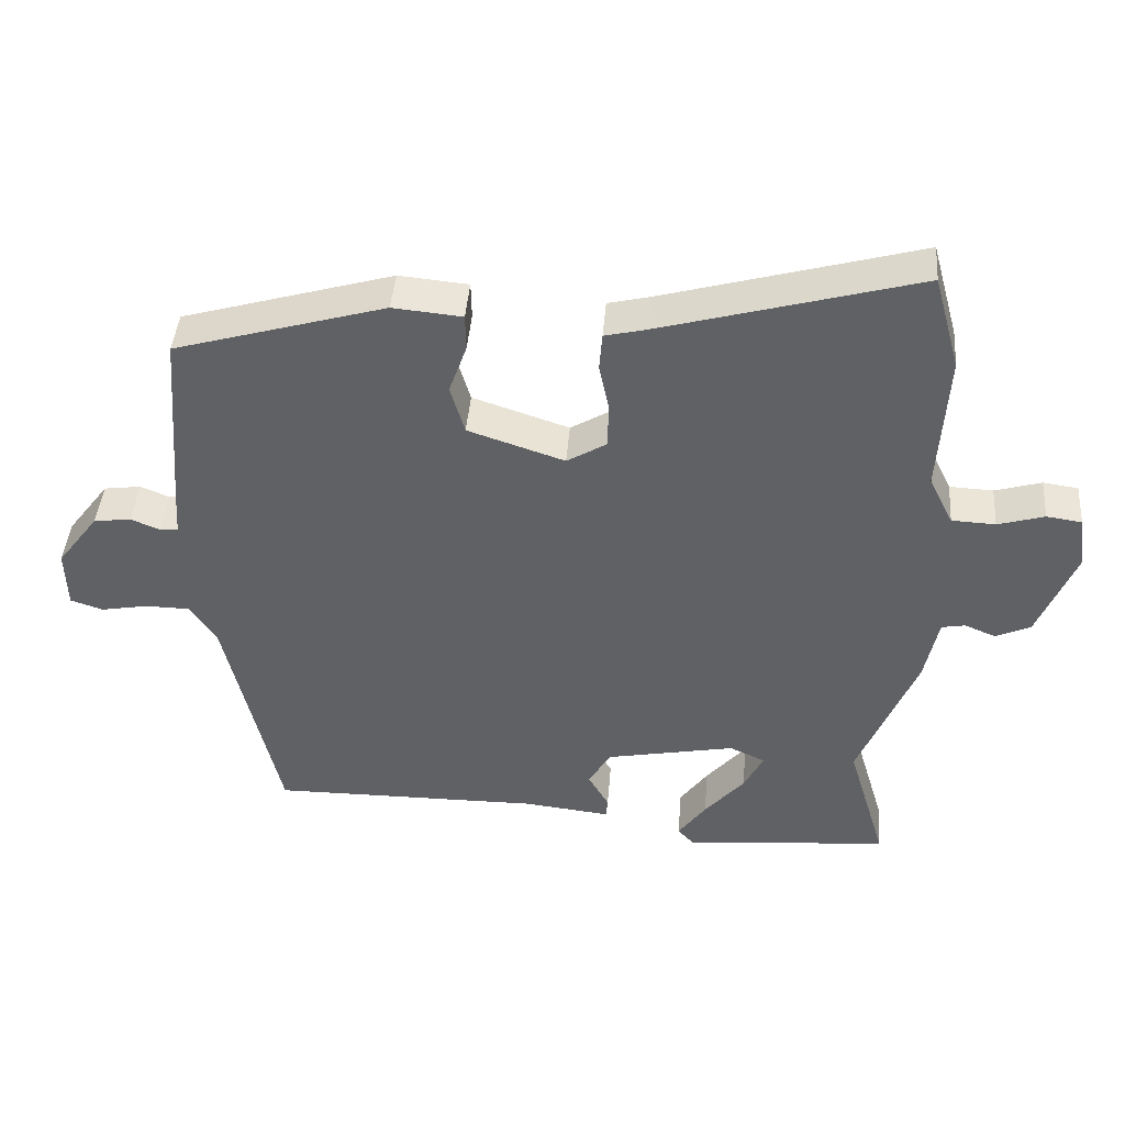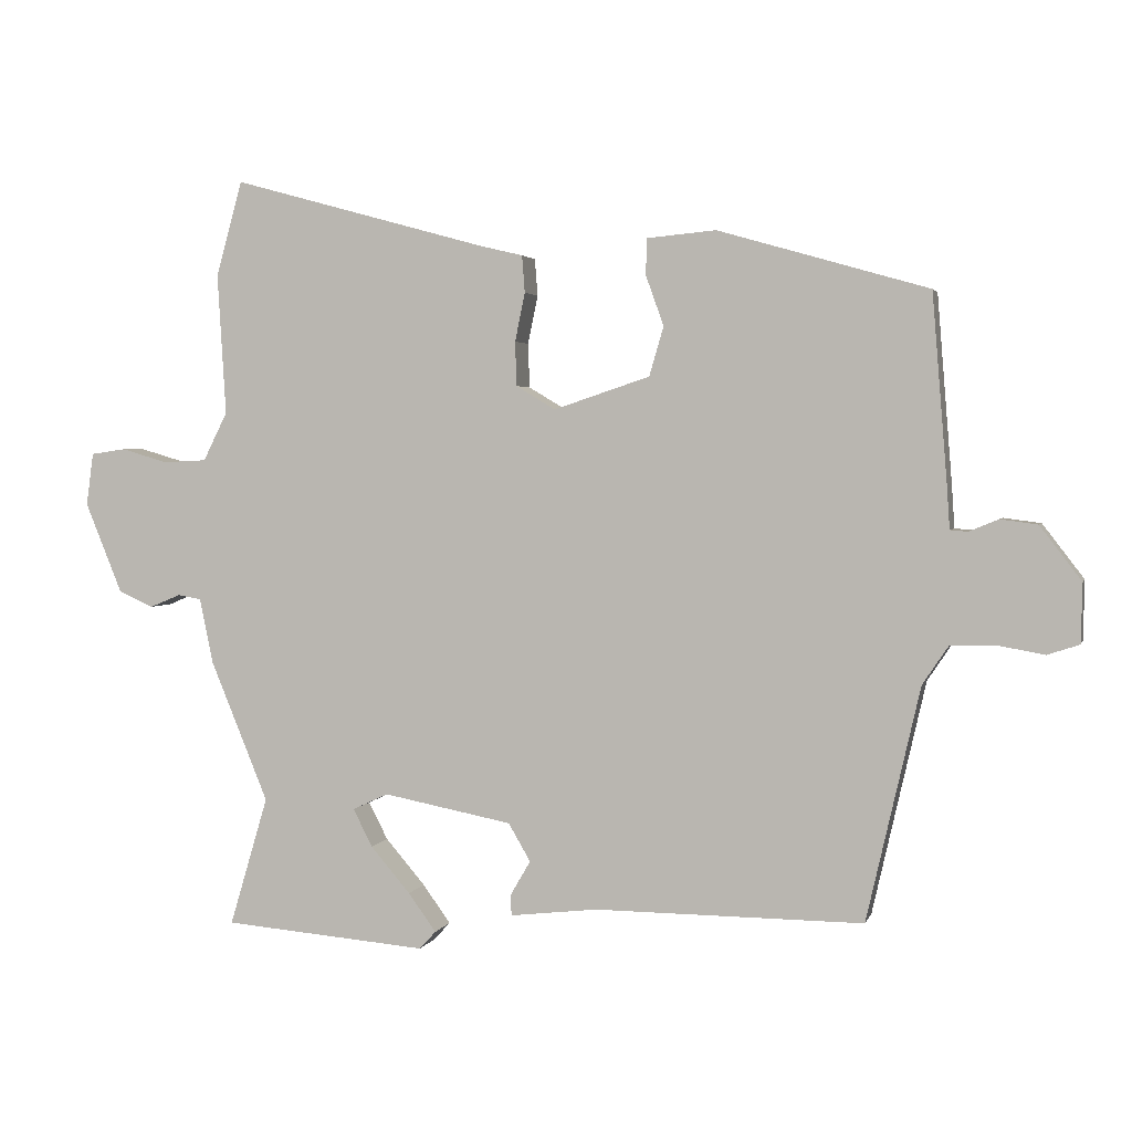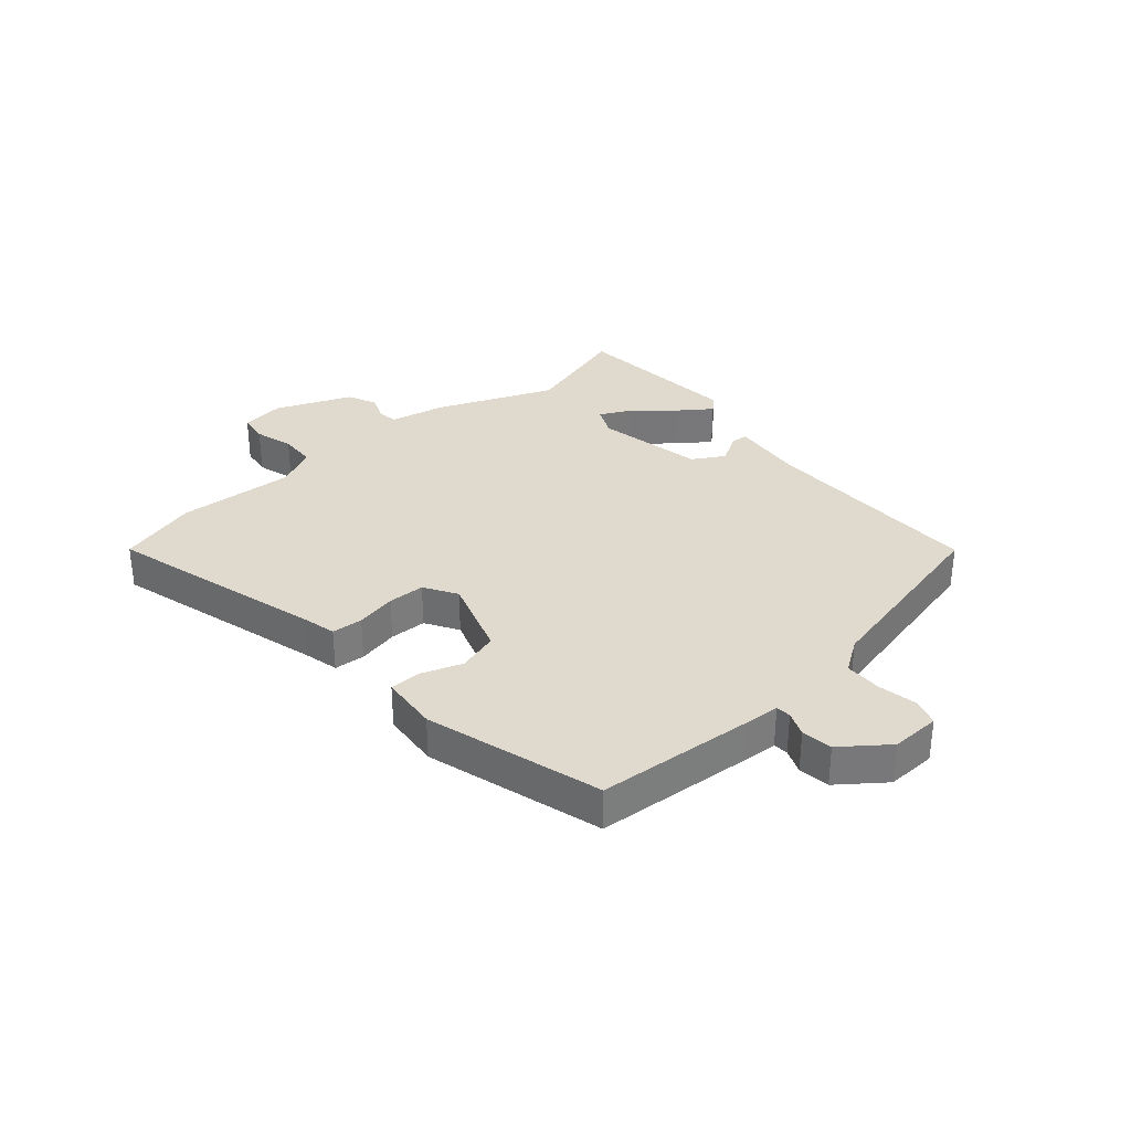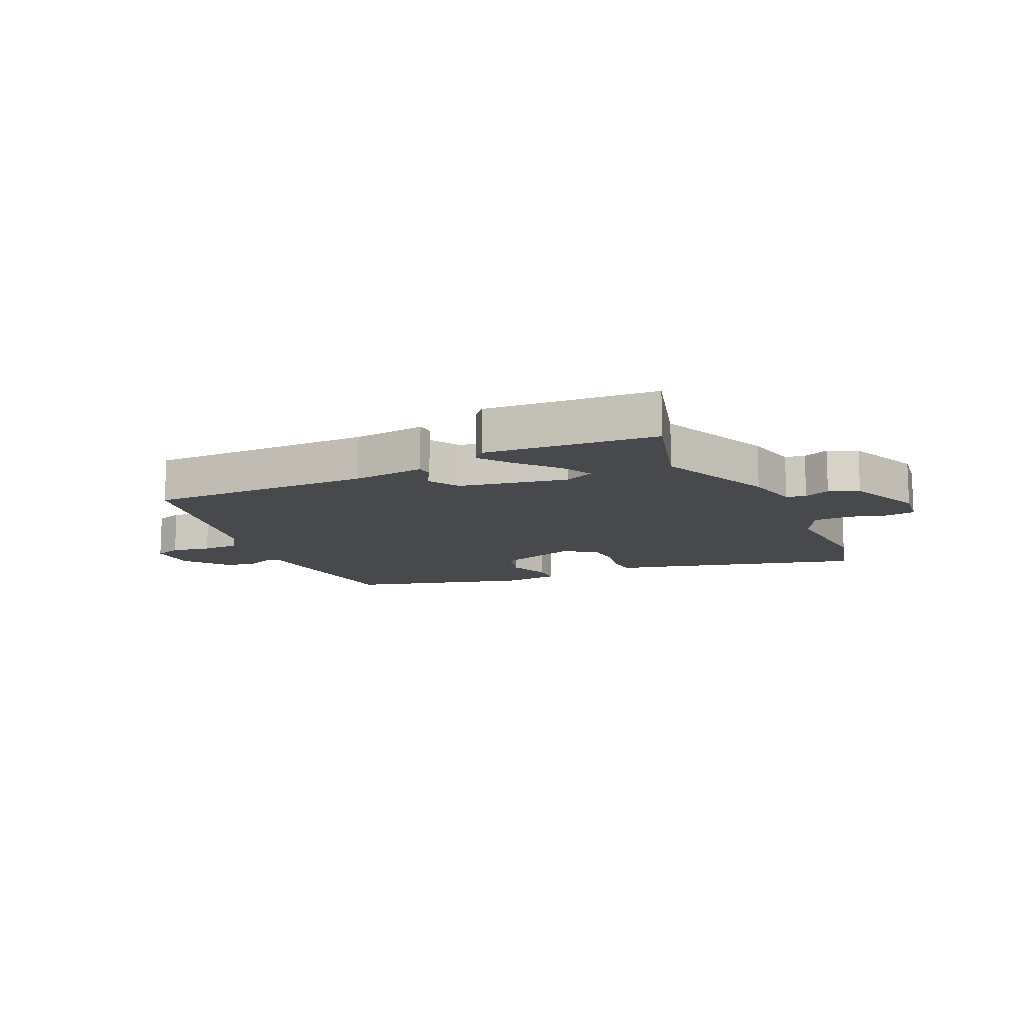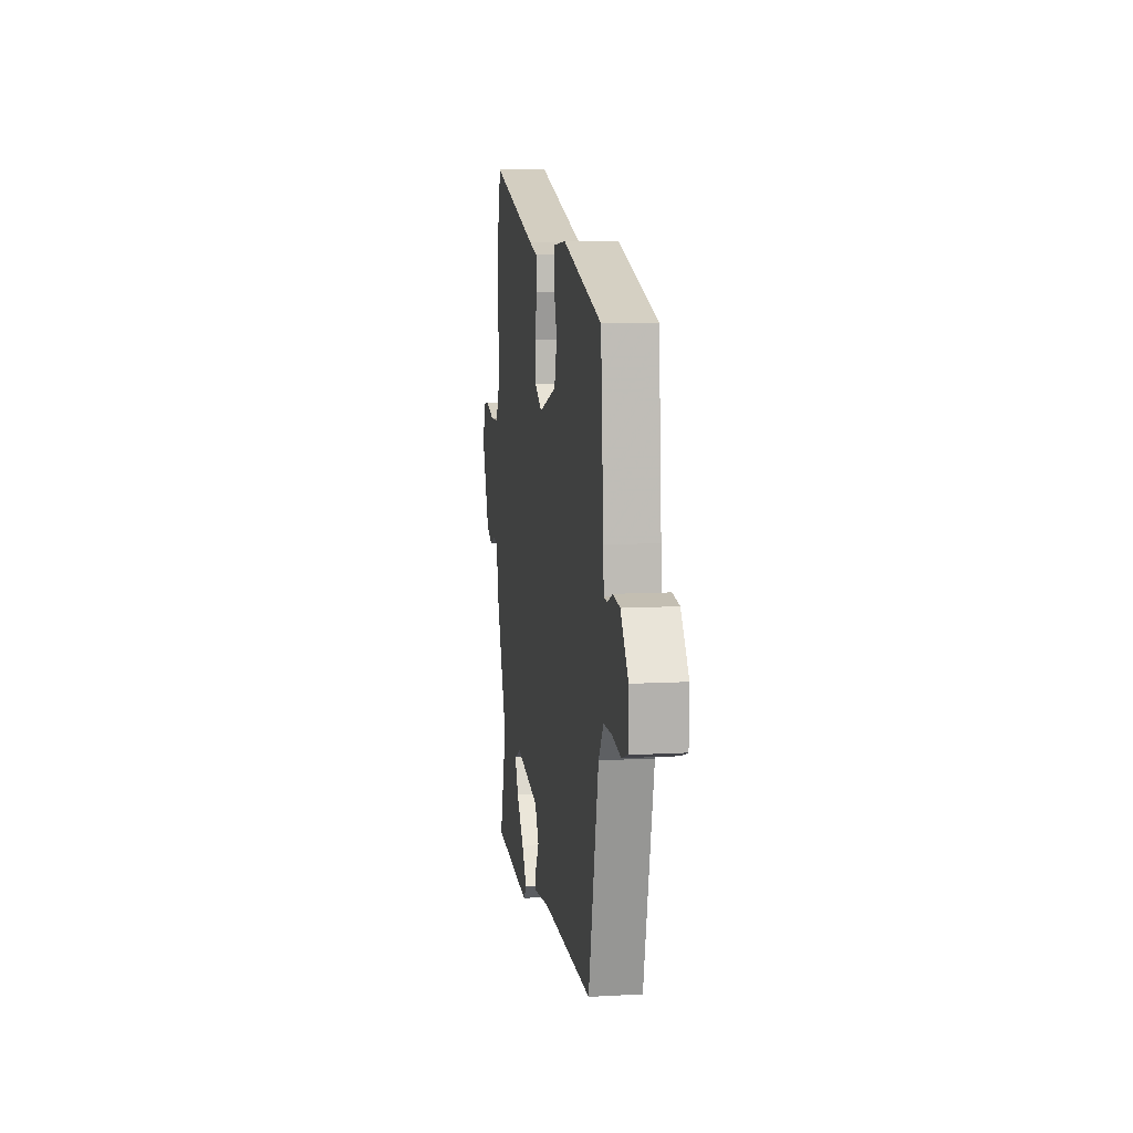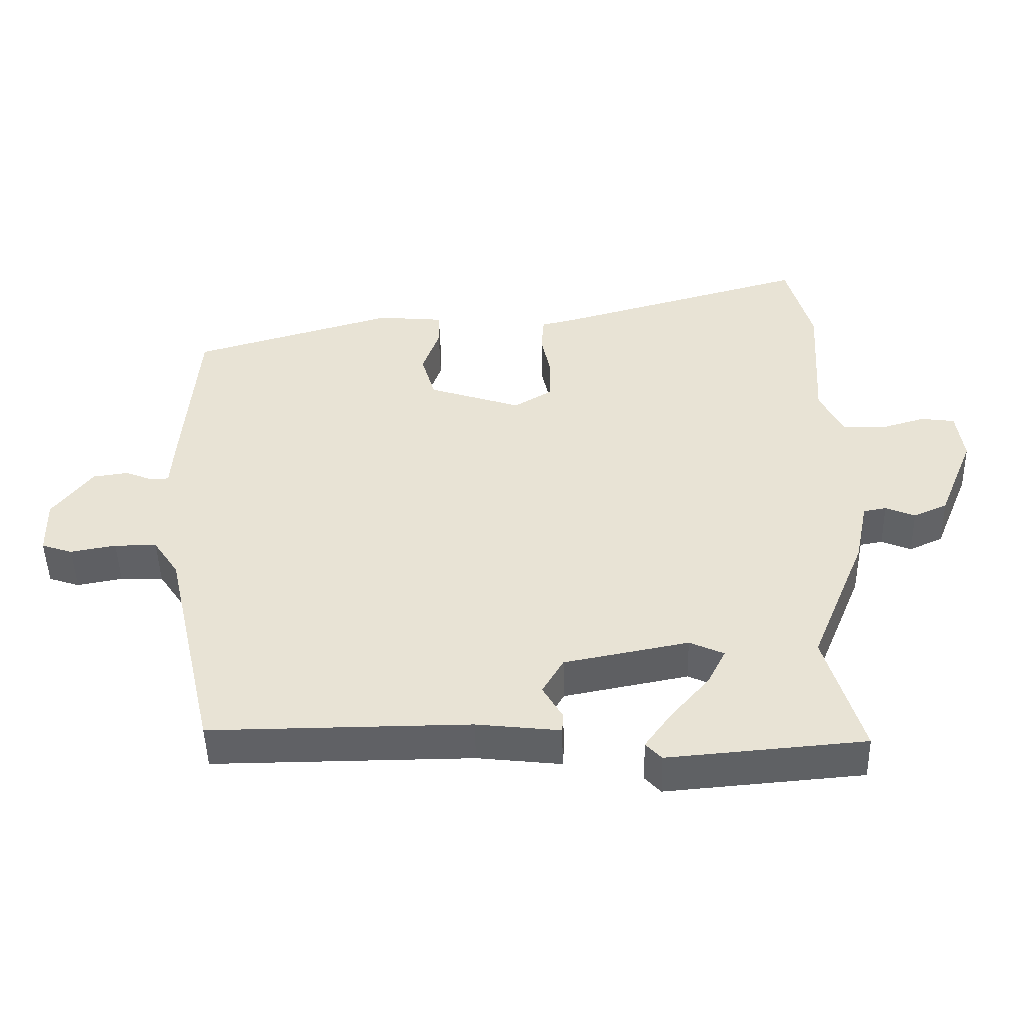
<metadata>
{"format":"obj","ext":"obj","renderer":"f3d","projection":"perspective","resolution":1024,"background":"white","views":[{"elev":42.9,"azim":-175.5,"up":"+Z"},{"elev":2.6,"azim":14.2,"up":"+Z"},{"elev":32.8,"azim":48.9,"up":"+Y"},{"elev":-12.4,"azim":-154.8,"up":"+Y"},{"elev":9.7,"azim":81.6,"up":"+Z"},{"elev":-48.1,"azim":-178.5,"up":"+Z"}]}
</metadata>
<code>
v 0.418 0.07 -0.474
v 0.04 0.07 -0.472
v -0.082 0.07 -0.486
v -0.084 0.07 -0.458
v -0.055 0.07 -0.408
v -0.086 0.07 -0.355
v -0.267 0.07 -0.32
v -0.317 0.07 -0.343
v -0.29 0.07 -0.396
v -0.234 0.07 -0.461
v -0.195 0.07 -0.515
v -0.218 0.07 -0.54
v -0.505 0.07 -0.516
v -0.451 0.07 -0.334
v -0.532 0.07 -0.137
v -0.551 0.07 -0.045
v -0.584 0.07 -0.039
v -0.627 0.07 -0.057
v -0.676 0.07 -0.035
v -0.728 0.07 0.092
v -0.718 0.07 0.166
v -0.669 0.07 0.173
v -0.604 0.07 0.154
v -0.543 0.07 0.157
v -0.509 0.07 0.225
v -0.521 0.07 0.423
v -0.484 0.07 0.556
v -0.125 0.07 0.457
v -0.066 0.07 0.443
v -0.062 0.07 0.391
v -0.076 0.07 0.323
v -0.074 0.07 0.261
v -0.019 0.07 0.228
v 0.116 0.07 0.273
v 0.136 0.07 0.342
v 0.111 0.07 0.412
v 0.112 0.07 0.463
v 0.209 0.07 0.472
v 0.504 0.07 0.387
v 0.525 0.07 0.126
v 0.529 0.07 0.064
v 0.554 0.07 0.062
v 0.595 0.07 0.079
v 0.647 0.07 0.072
v 0.705 0.07 -0.004
v 0.703 0.07 -0.087
v 0.658 0.07 -0.102
v 0.592 0.07 -0.09
v 0.53 0.07 -0.091
v 0.493 0.07 -0.146
v 0.418 0 -0.474
v 0.04 0 -0.472
v -0.082 0 -0.486
v -0.084 0 -0.458
v -0.055 0 -0.408
v -0.086 0 -0.355
v -0.267 0 -0.32
v -0.317 0 -0.343
v -0.29 0 -0.396
v -0.234 0 -0.461
v -0.195 0 -0.515
v -0.218 0 -0.54
v -0.505 0 -0.516
v -0.451 0 -0.334
v -0.532 0 -0.137
v -0.551 0 -0.045
v -0.584 0 -0.039
v -0.627 0 -0.057
v -0.676 0 -0.035
v -0.728 0 0.092
v -0.718 0 0.166
v -0.669 0 0.173
v -0.604 0 0.154
v -0.543 0 0.157
v -0.509 0 0.225
v -0.521 0 0.423
v -0.484 0 0.556
v -0.125 0 0.457
v -0.066 0 0.443
v -0.062 0 0.391
v -0.076 0 0.323
v -0.074 0 0.261
v -0.019 0 0.228
v 0.116 0 0.273
v 0.136 0 0.342
v 0.111 0 0.412
v 0.112 0 0.463
v 0.209 0 0.472
v 0.504 0 0.387
v 0.525 0 0.126
v 0.529 0 0.064
v 0.554 0 0.062
v 0.595 0 0.079
v 0.647 0 0.072
v 0.705 0 -0.004
v 0.703 0 -0.087
v 0.658 0 -0.102
v 0.592 0 -0.09
v 0.53 0 -0.091
v 0.493 0 -0.146
f 45 46 47 48
f 45 48 49
f 42 43 44 45
f 41 42 45 49
f 40 41 49 50
f 35 36 37 38
f 34 35 38 39
f 33 34 39 40
f 28 29 30 31
f 28 31 32
f 25 26 27 28
f 24 25 28 32
f 20 21 22 23
f 20 23 24
f 17 18 19 20
f 16 17 20 24
f 14 15 16 24
f 11 12 13 14
f 9 10 11 14
f 8 9 14
f 7 8 14 24
f 6 7 24 32
f 2 3 4 5
f 33 40 50 1
f 5 6 32 33
f 1 2 5 33
f 98 97 96 95
f 99 98 95
f 95 94 93 92
f 99 95 92 91
f 100 99 91 90
f 88 87 86 85
f 89 88 85 84
f 90 89 84 83
f 81 80 79 78
f 82 81 78
f 78 77 76 75
f 82 78 75 74
f 73 72 71 70
f 74 73 70
f 70 69 68 67
f 74 70 67 66
f 74 66 65 64
f 64 63 62 61
f 64 61 60 59
f 64 59 58
f 74 64 58 57
f 82 74 57 56
f 55 54 53 52
f 51 100 90 83
f 83 82 56 55
f 83 55 52 51
f 1 51 52 2
f 2 52 53 3
f 3 53 54 4
f 4 54 55 5
f 5 55 56 6
f 6 56 57 7
f 7 57 58 8
f 8 58 59 9
f 9 59 60 10
f 10 60 61 11
f 11 61 62 12
f 12 62 63 13
f 13 63 64 14
f 14 64 65 15
f 15 65 66 16
f 16 66 67 17
f 17 67 68 18
f 18 68 69 19
f 19 69 70 20
f 20 70 71 21
f 21 71 72 22
f 22 72 73 23
f 23 73 74 24
f 24 74 75 25
f 25 75 76 26
f 26 76 77 27
f 27 77 78 28
f 28 78 79 29
f 29 79 80 30
f 30 80 81 31
f 31 81 82 32
f 32 82 83 33
f 33 83 84 34
f 34 84 85 35
f 35 85 86 36
f 36 86 87 37
f 37 87 88 38
f 38 88 89 39
f 39 89 90 40
f 40 90 91 41
f 41 91 92 42
f 42 92 93 43
f 43 93 94 44
f 44 94 95 45
f 45 95 96 46
f 46 96 97 47
f 47 97 98 48
f 48 98 99 49
f 49 99 100 50
f 50 100 51 1

</code>
